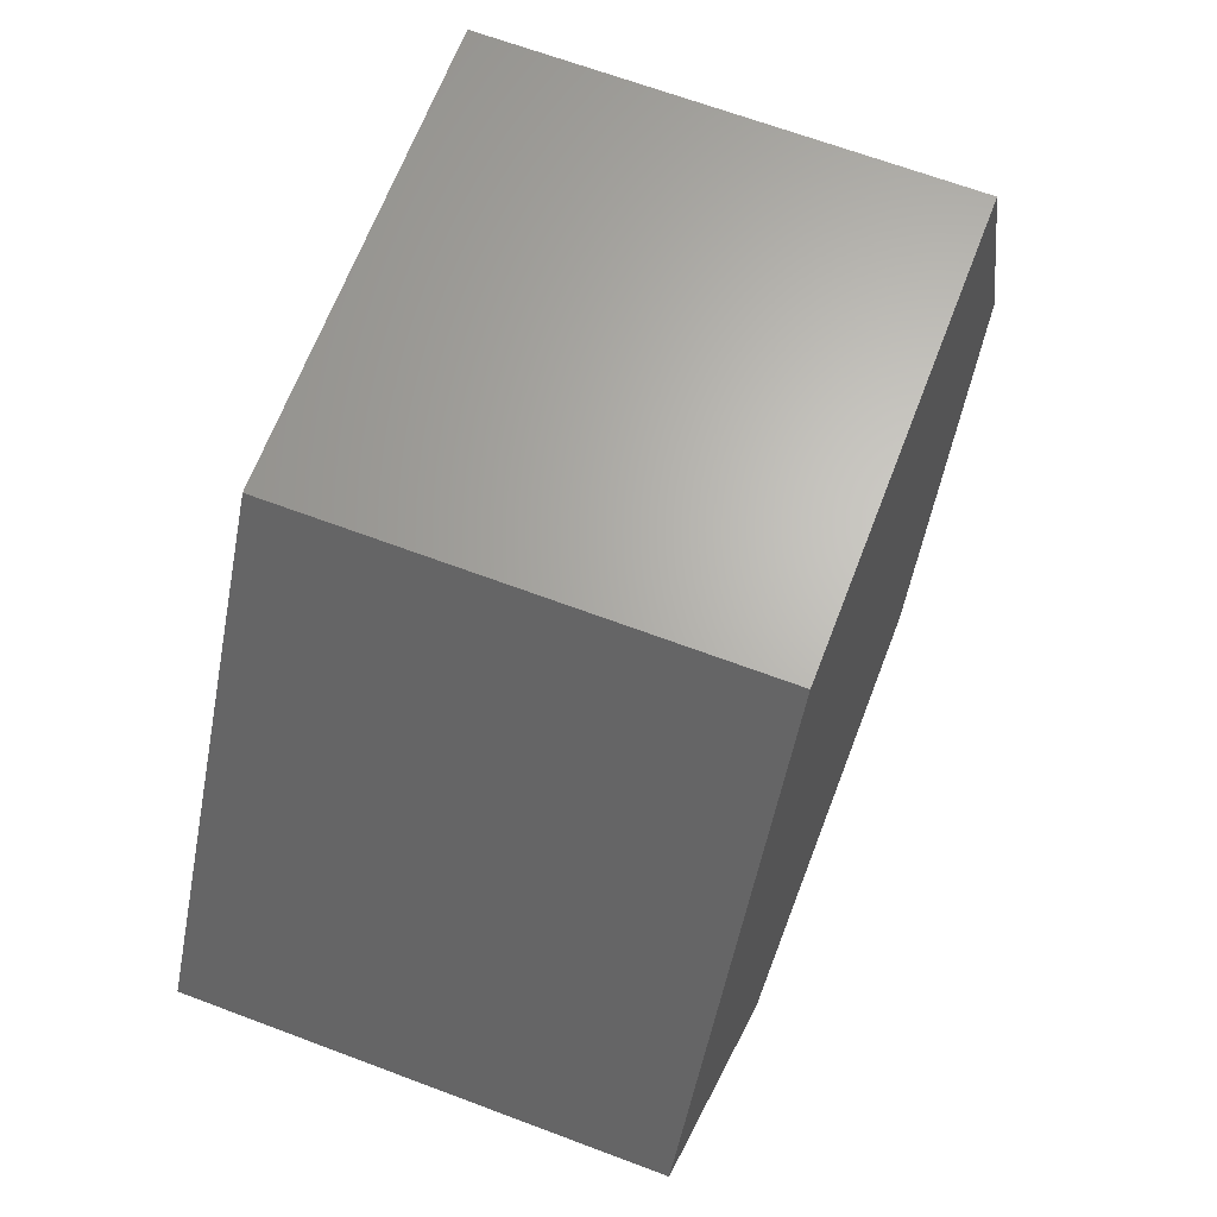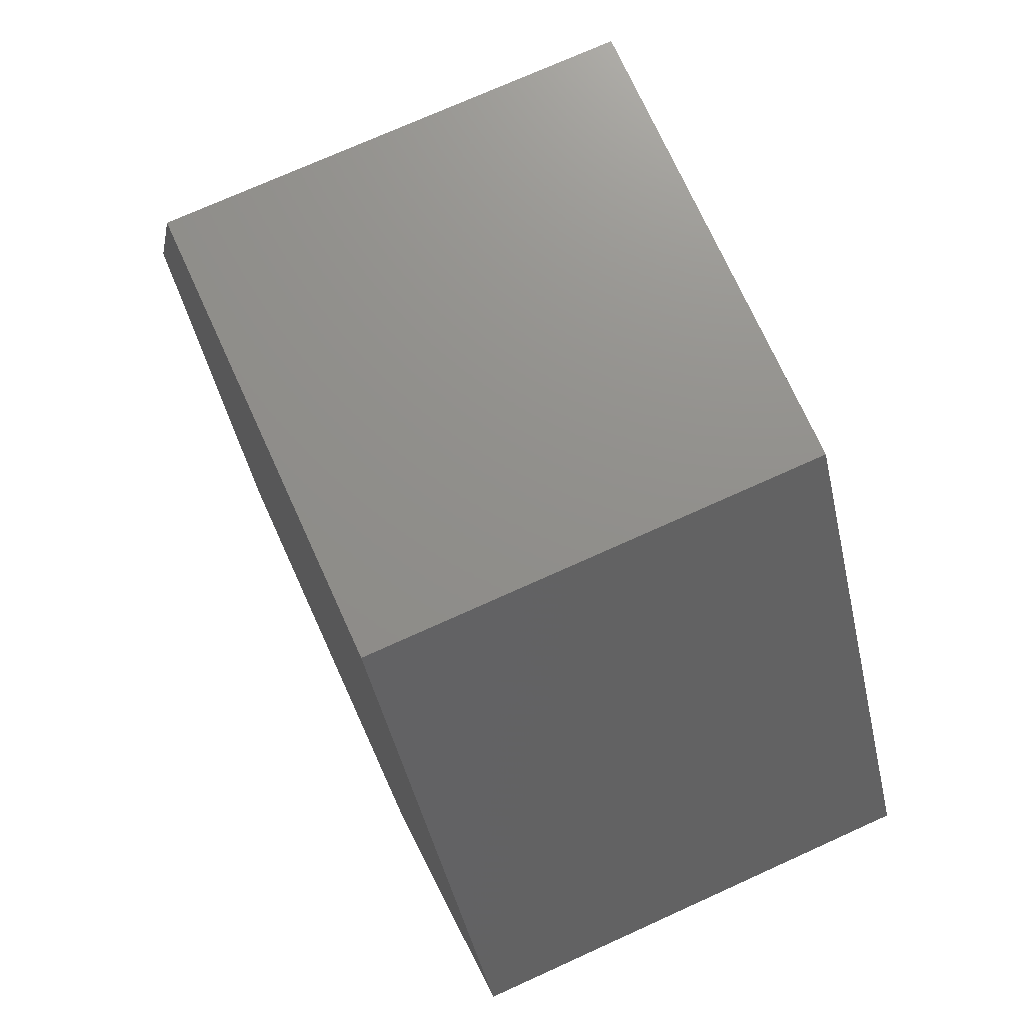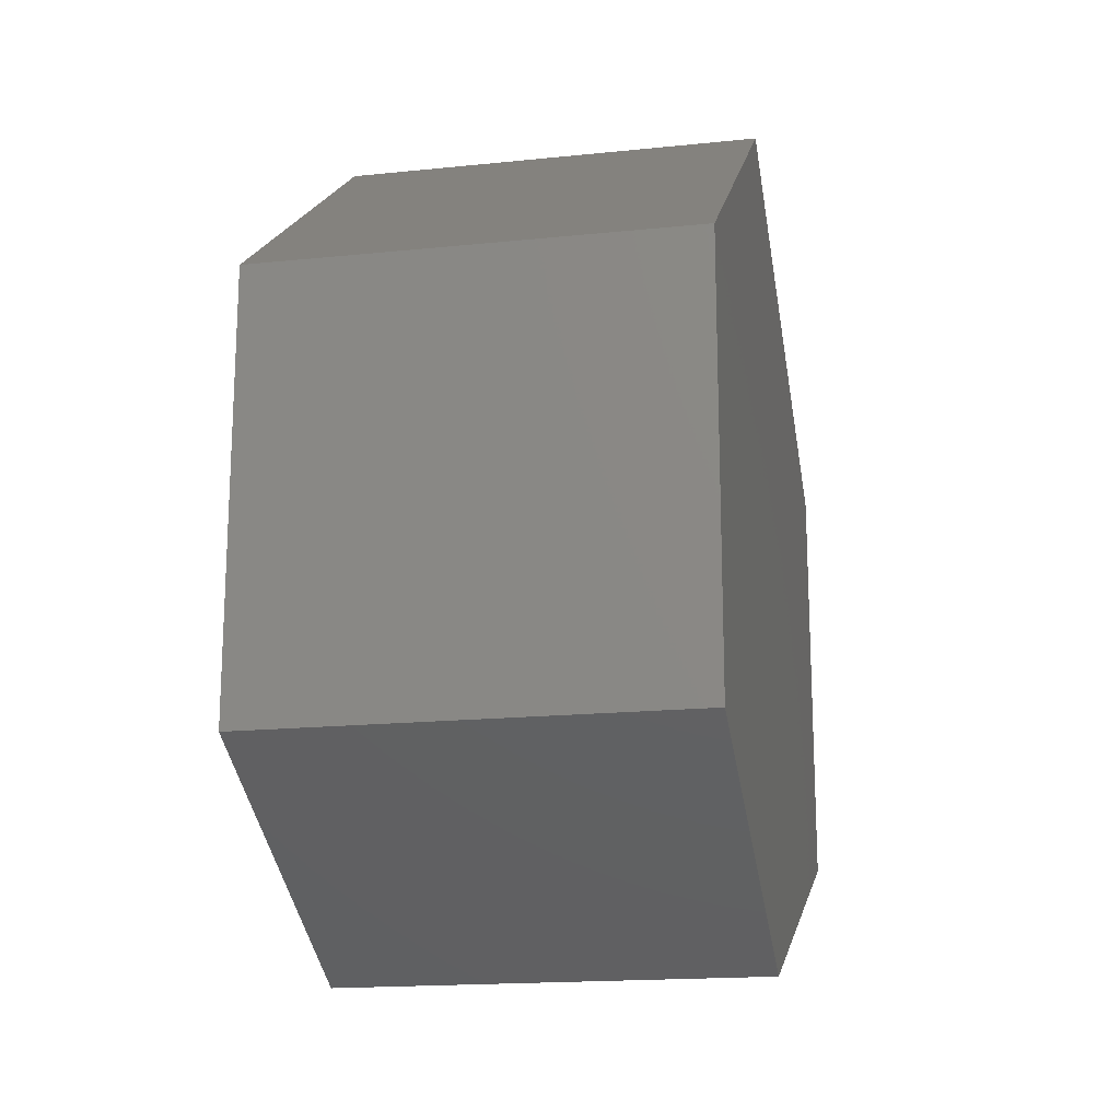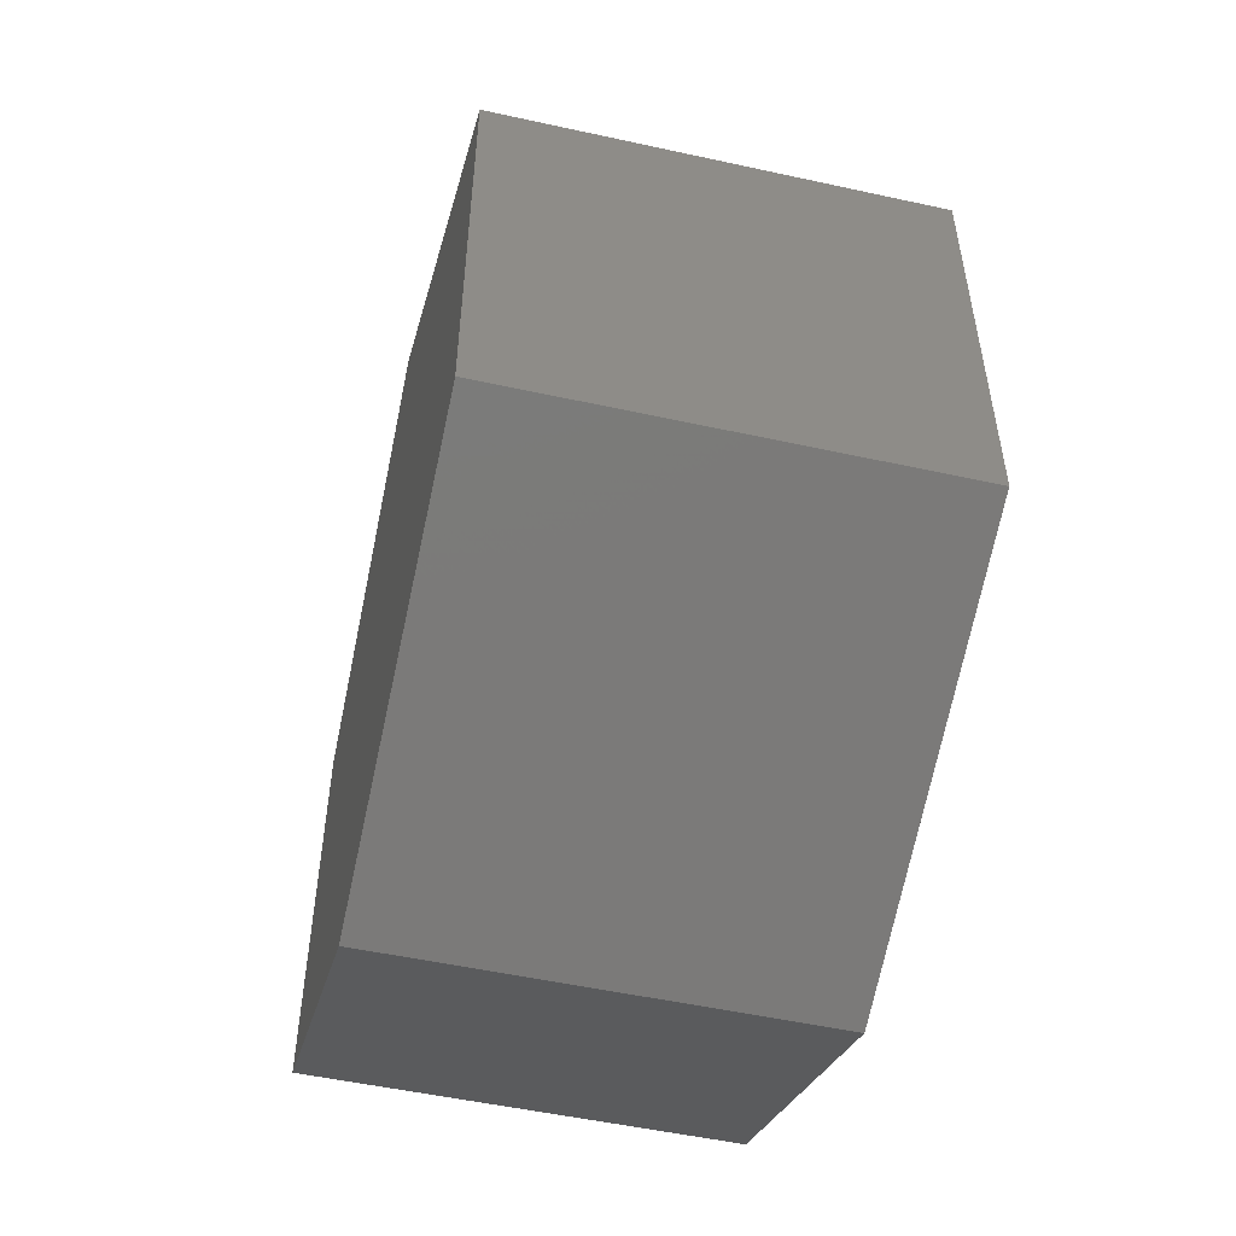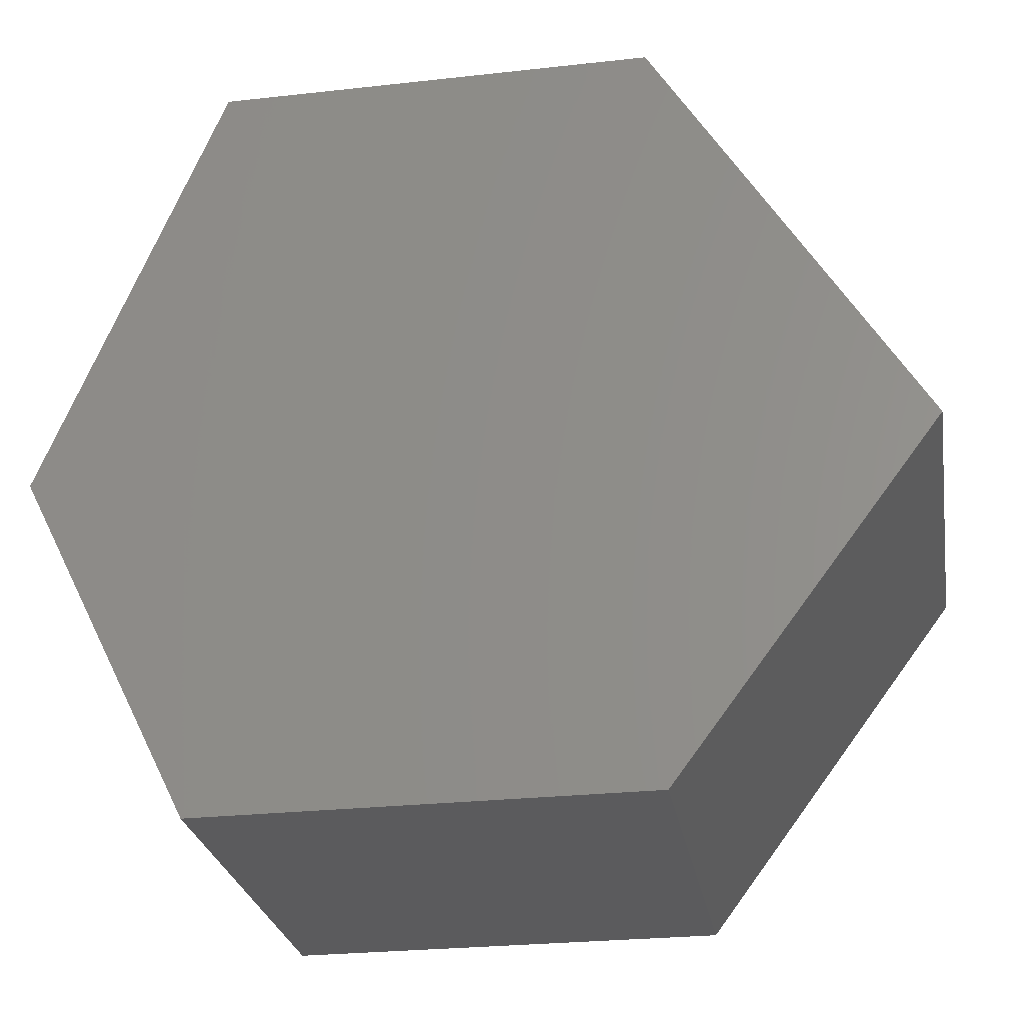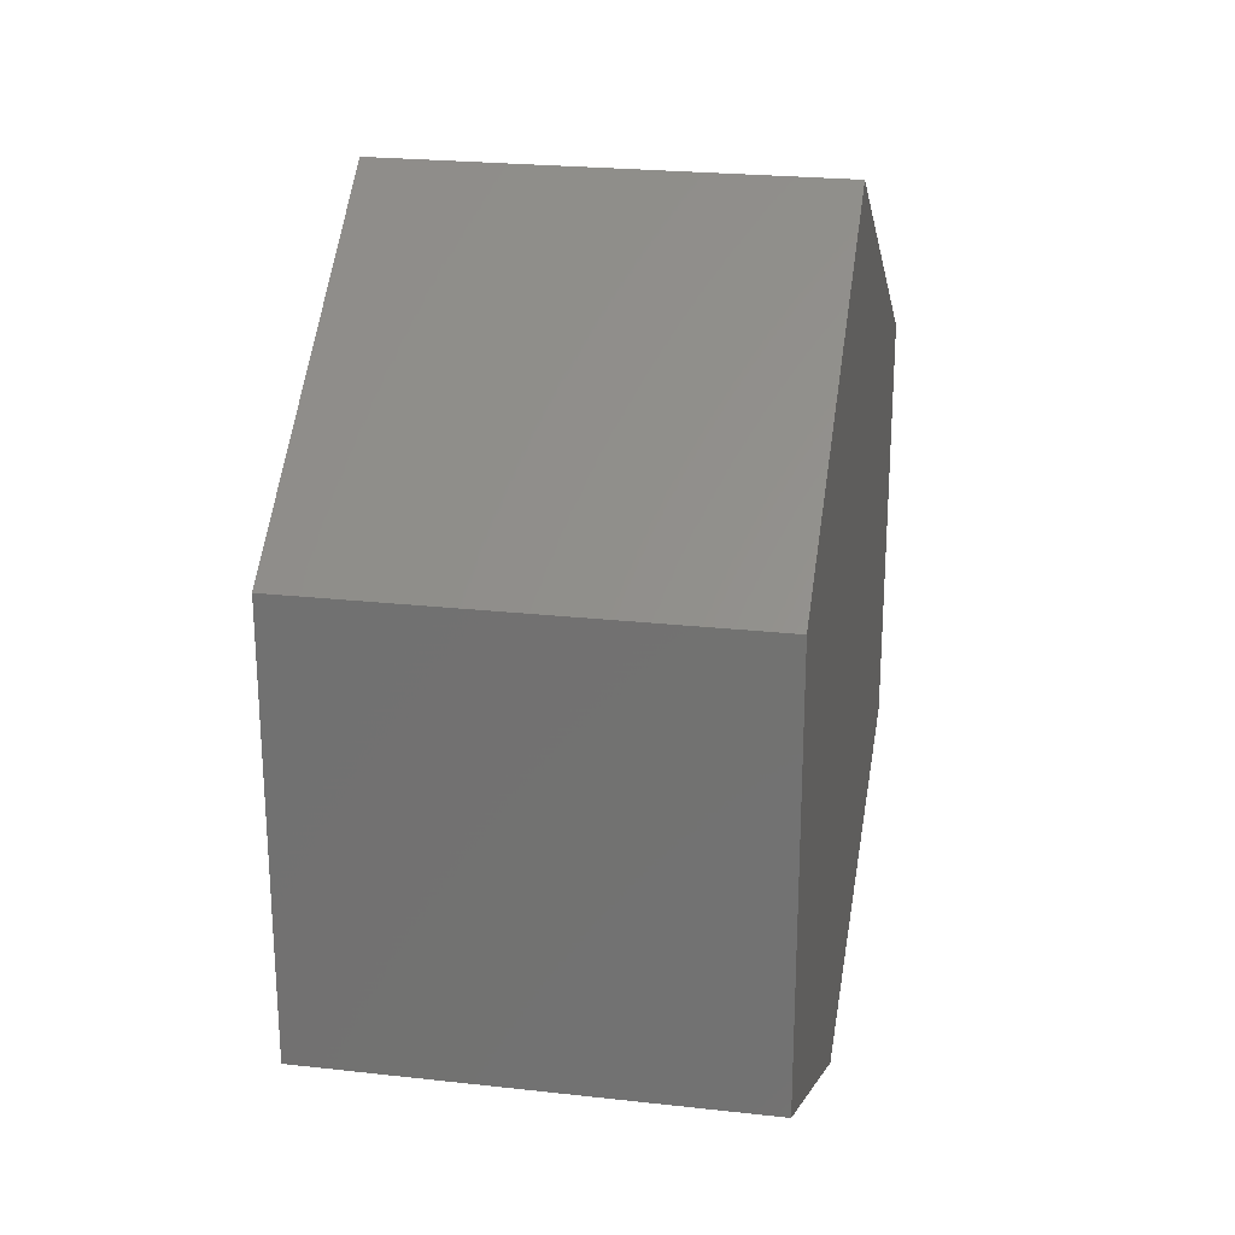
<metadata>
{"format":"stl","ext":"stl","renderer":"f3d","projection":"perspective","resolution":1024,"background":"white","views":[{"elev":65.6,"azim":20.8,"up":"+Y"},{"elev":72.9,"azim":-24.4,"up":"+Y"},{"elev":-17.5,"azim":11.5,"up":"+Z"},{"elev":-52.2,"azim":166.7,"up":"+Z"},{"elev":-26.9,"azim":-80.2,"up":"+Y"},{"elev":23.9,"azim":10.5,"up":"+Z"}]}
</metadata>
<code>
# stl→obj: 12 verts, 20 faces
v 14.21 -4.334 5.039
v 14.21 -4.334 5.034
v 14.21 -4.33 5.042
v 14.21 -4.33 5.032
v 14.21 -4.325 5.039
v 14.21 -4.325 5.034
v 14.22 -4.334 5.034
v 14.22 -4.334 5.039
v 14.22 -4.33 5.032
v 14.22 -4.33 5.042
v 14.22 -4.325 5.034
v 14.22 -4.325 5.039
f 1 2 3
f 2 3 4
f 3 4 5
f 4 5 6
f 7 8 9
f 8 9 10
f 9 10 11
f 10 11 12
f 8 1 7
f 1 7 2
f 6 4 11
f 4 11 9
f 5 6 12
f 6 12 11
f 7 2 9
f 2 9 4
f 12 5 10
f 5 10 3
f 10 3 8
f 3 8 1

</code>
